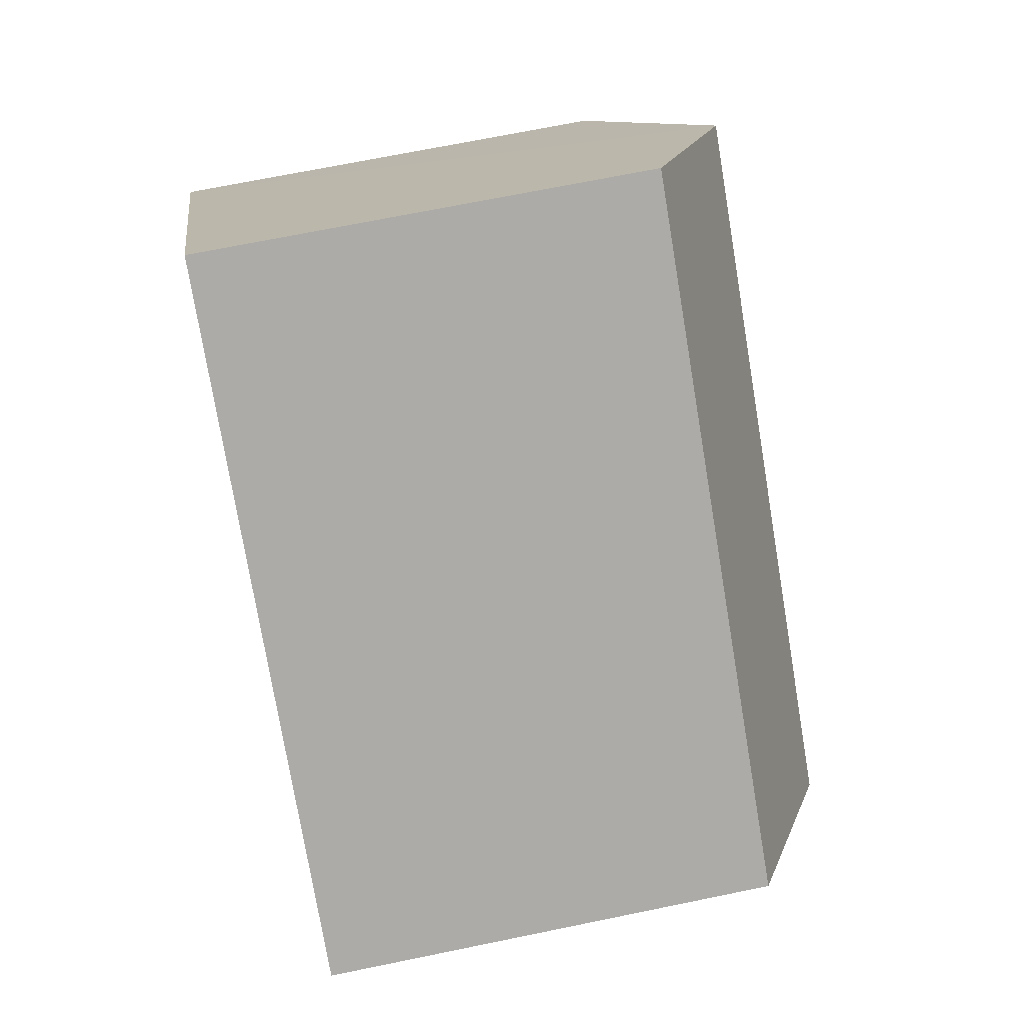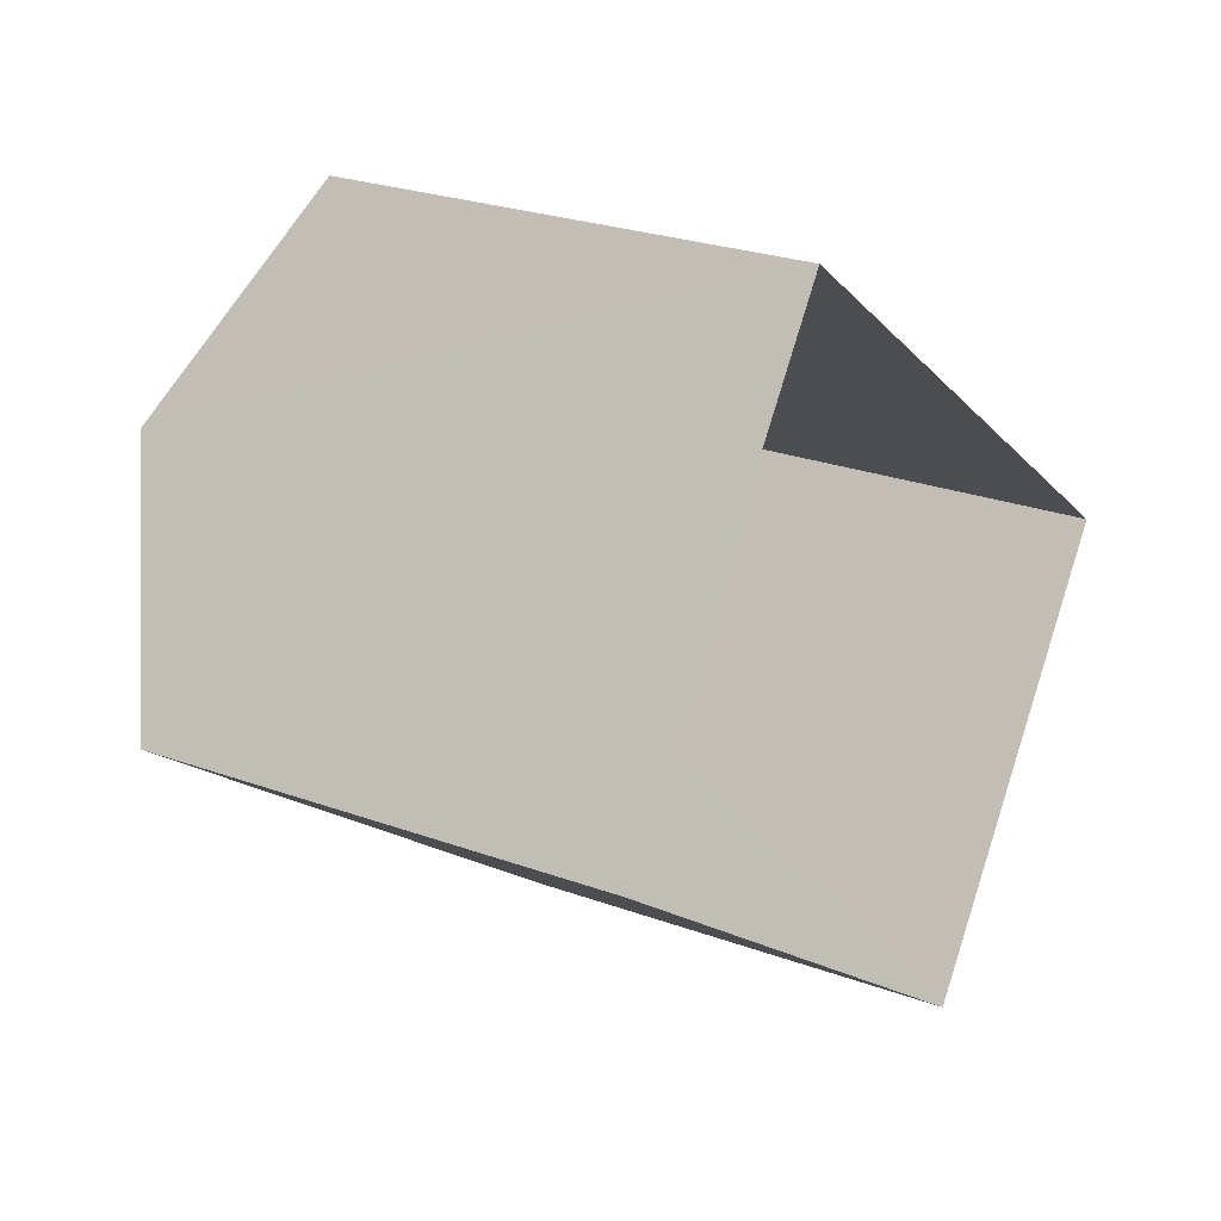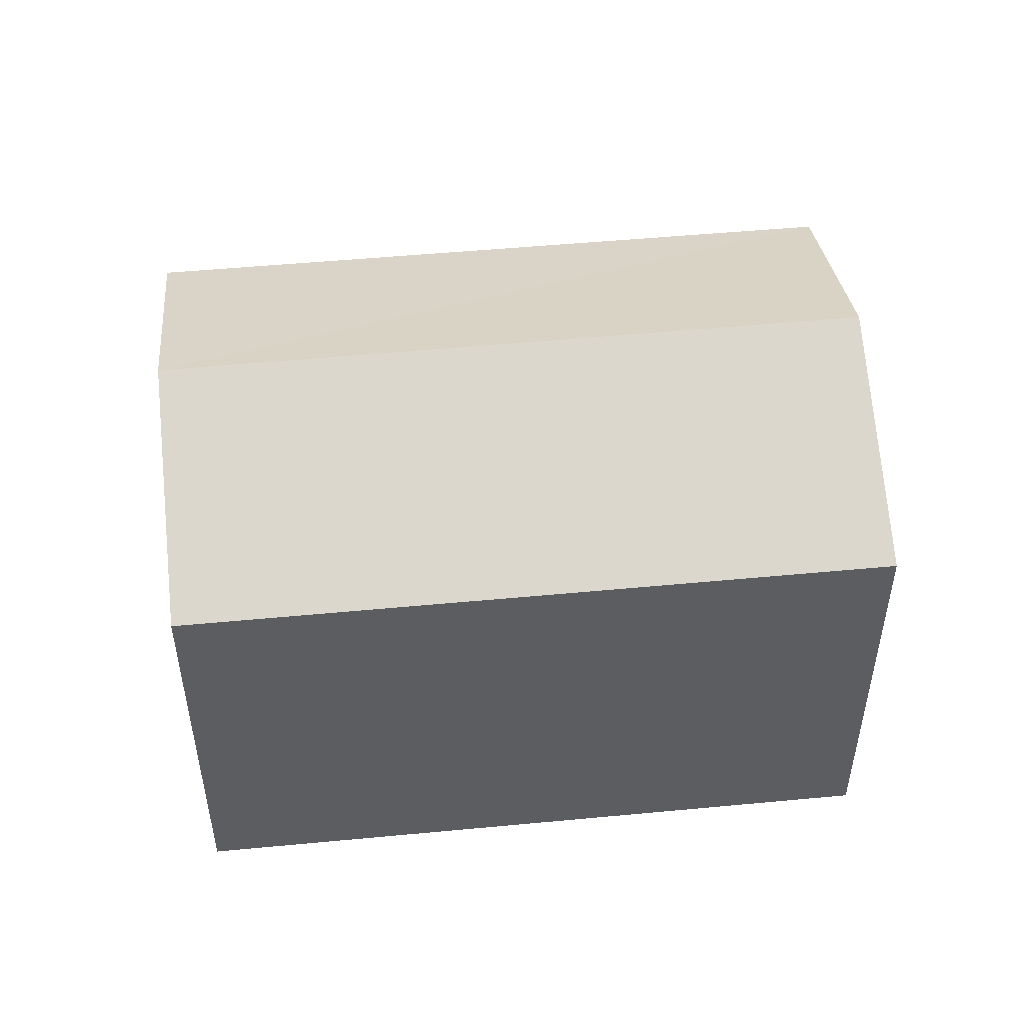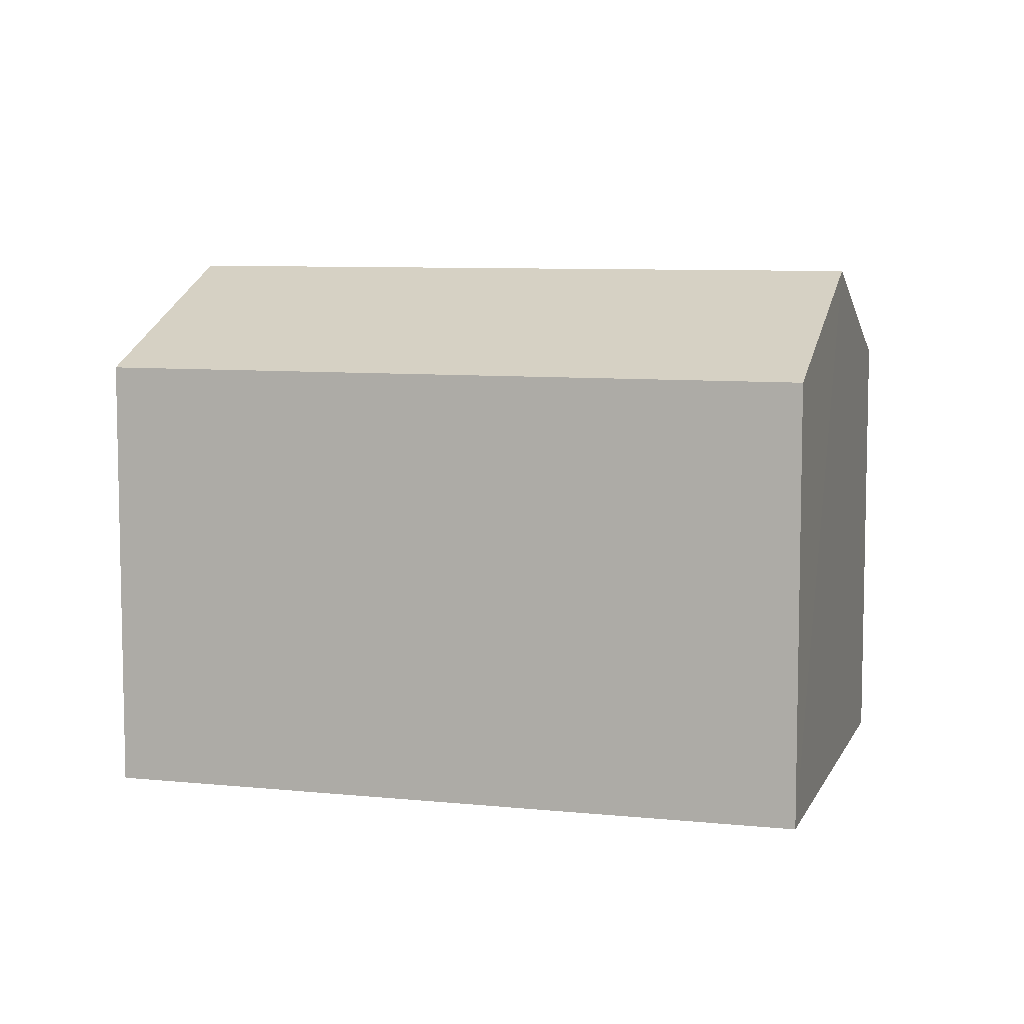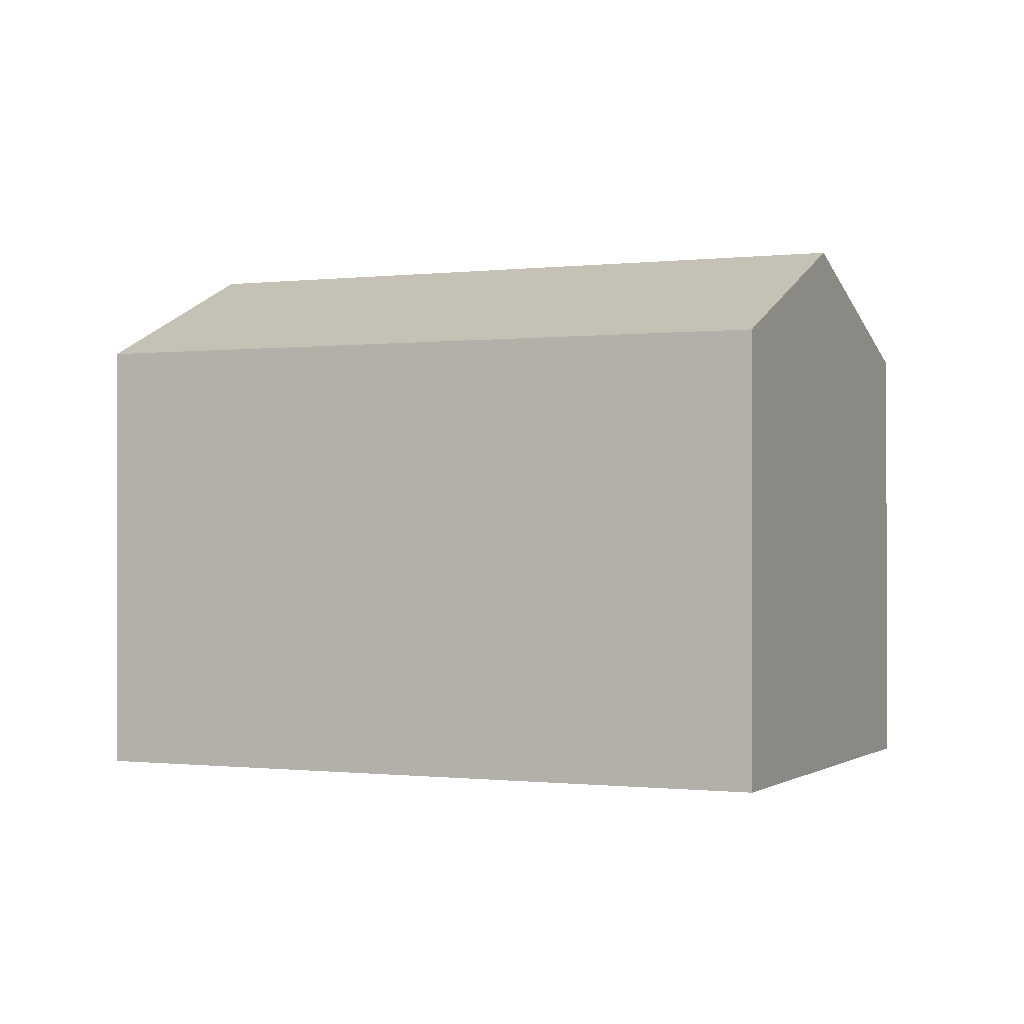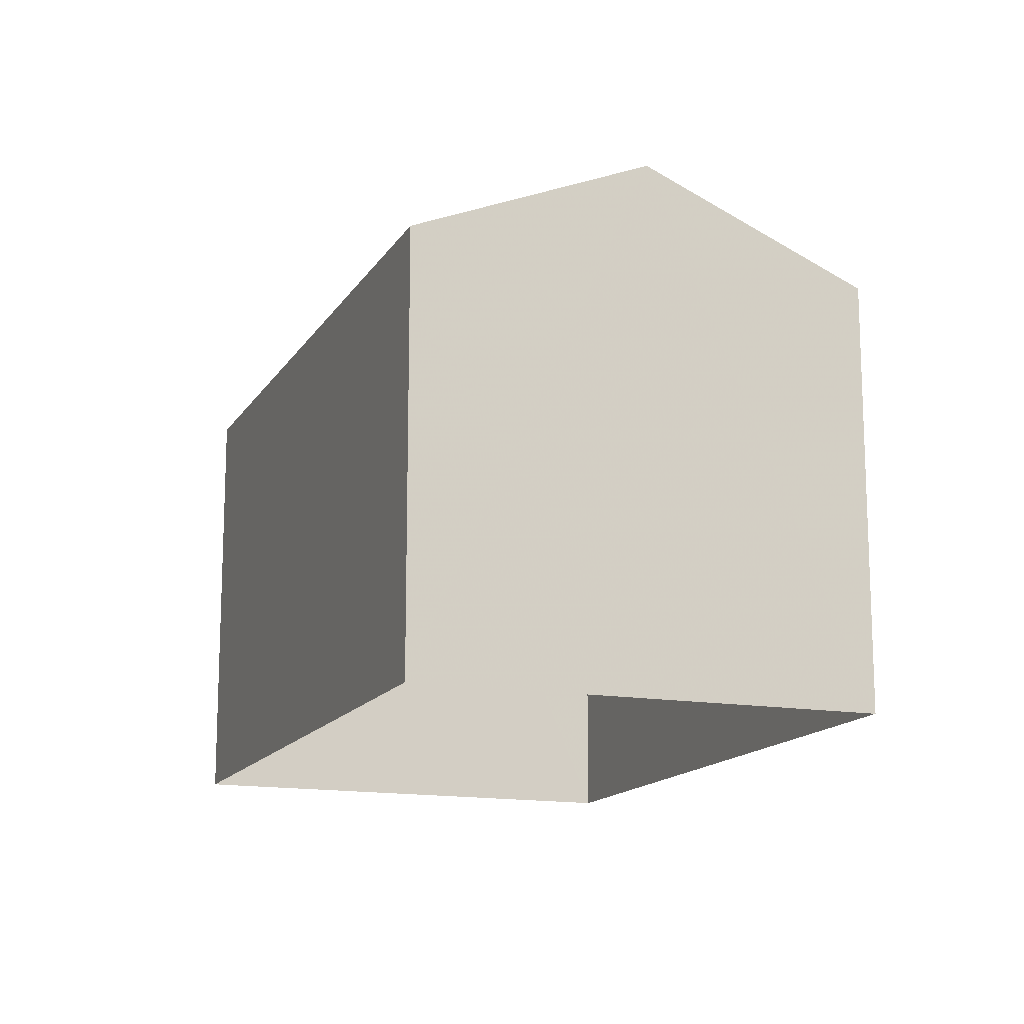
<metadata>
{"format":"obj","ext":"obj","renderer":"f3d","projection":"perspective","resolution":1024,"background":"white","views":[{"elev":69.3,"azim":-101.6,"up":"+Y"},{"elev":25.0,"azim":120.8,"up":"+Y"},{"elev":51.8,"azim":29.7,"up":"+Z"},{"elev":7.8,"azim":51.8,"up":"+Z"},{"elev":-0.5,"azim":-120.0,"up":"+Z"},{"elev":-14.7,"azim":104.6,"up":"+Z"}]}
</metadata>
<code>
v -2.236e+05 -1.285e+05 14.77
v -2.236e+05 -1.285e+05 14.77
v -2.236e+05 -1.285e+05 14.77
v -2.236e+05 -1.285e+05 14.77
v -2.236e+05 -1.285e+05 21.38
v -2.236e+05 -1.285e+05 21.38
v -2.236e+05 -1.285e+05 22.87
v -2.236e+05 -1.285e+05 22.87
v -2.236e+05 -1.285e+05 21.38
v -2.236e+05 -1.285e+05 21.38
f 1 2 3
f 4 1 3
f 5 6 7
f 8 5 7
f 9 10 8
f 7 9 8
f 10 1 4
f 10 9 1
f 6 3 2
f 6 5 3
f 10 4 8
f 4 3 8
f 3 5 8
f 6 2 7
f 2 1 7
f 1 9 7

</code>
